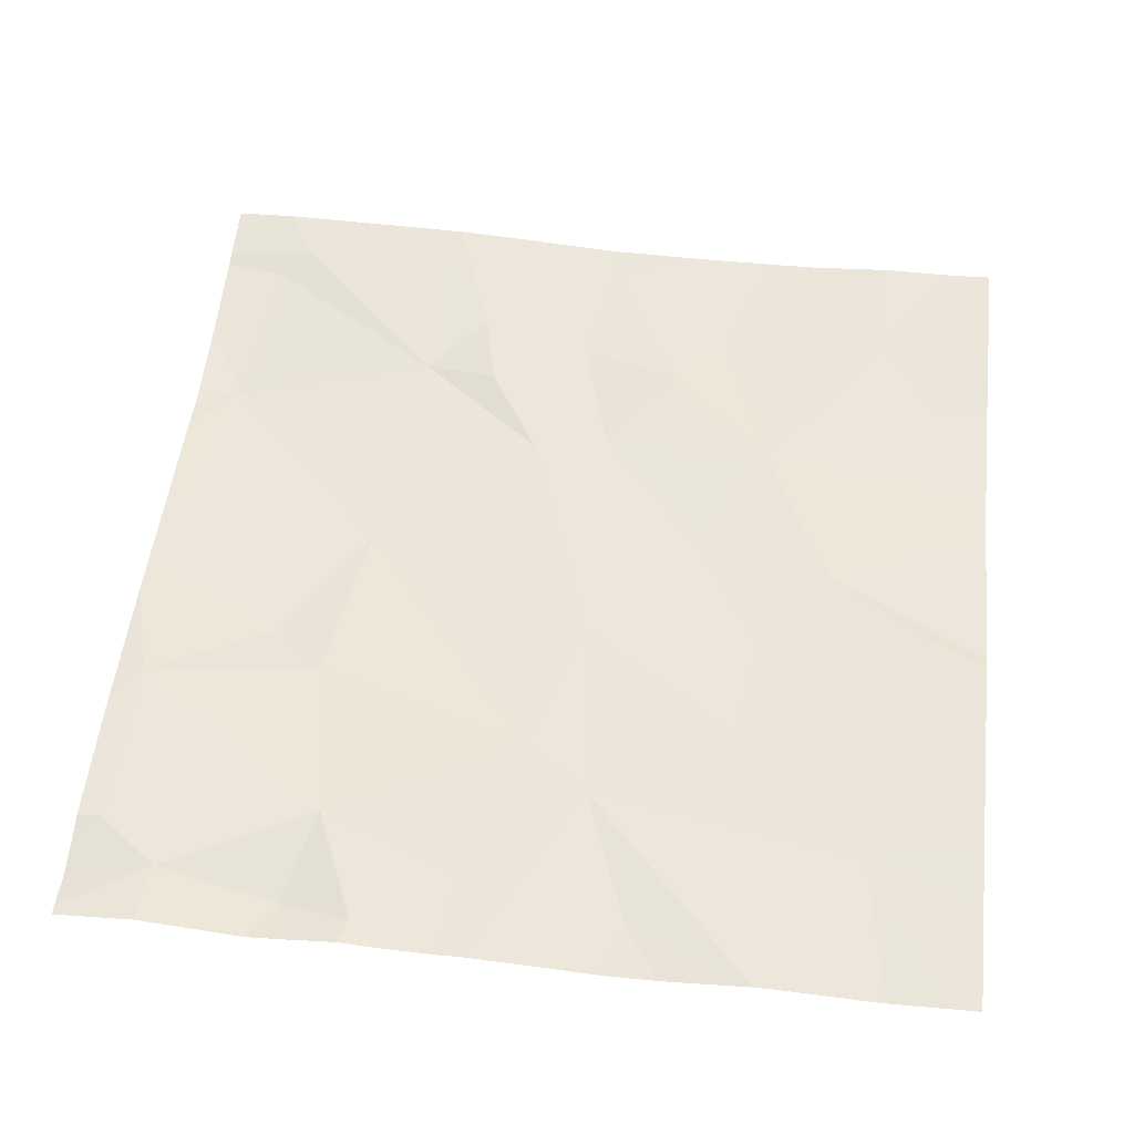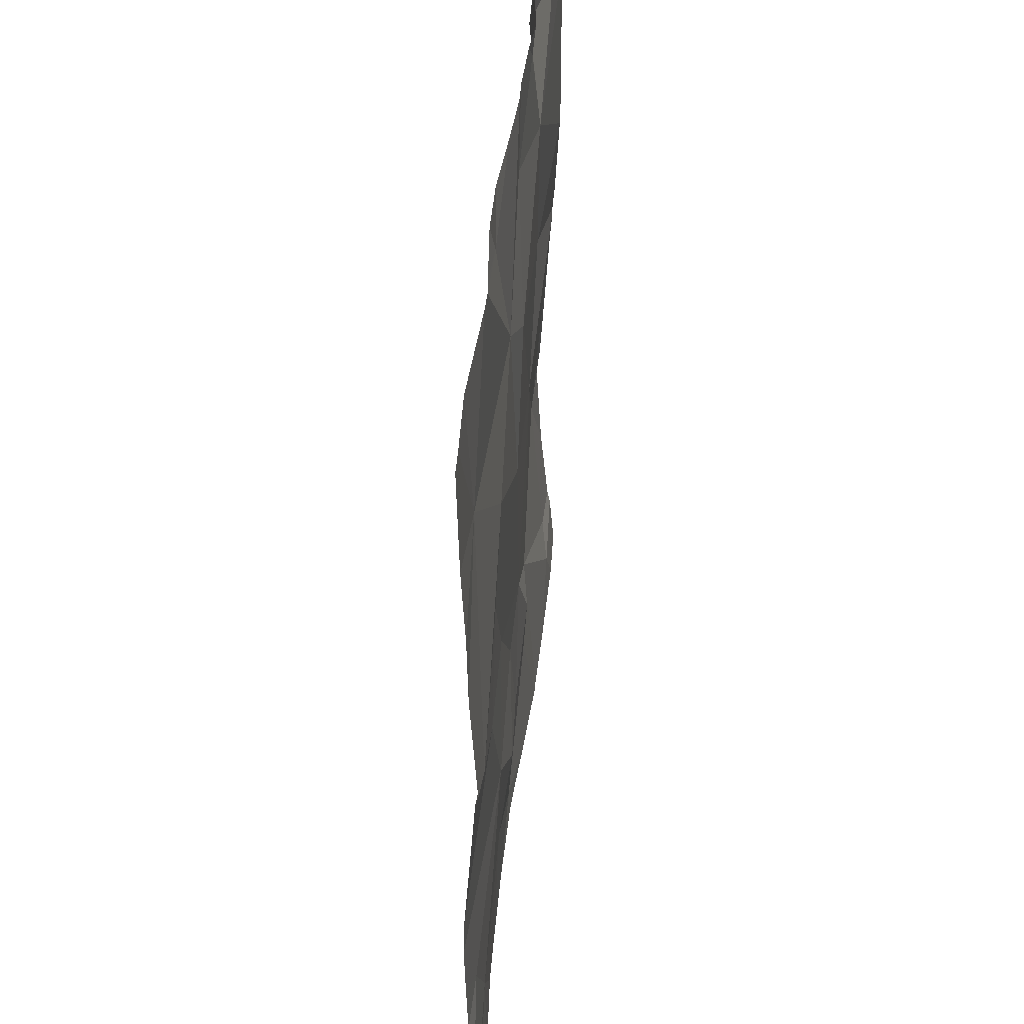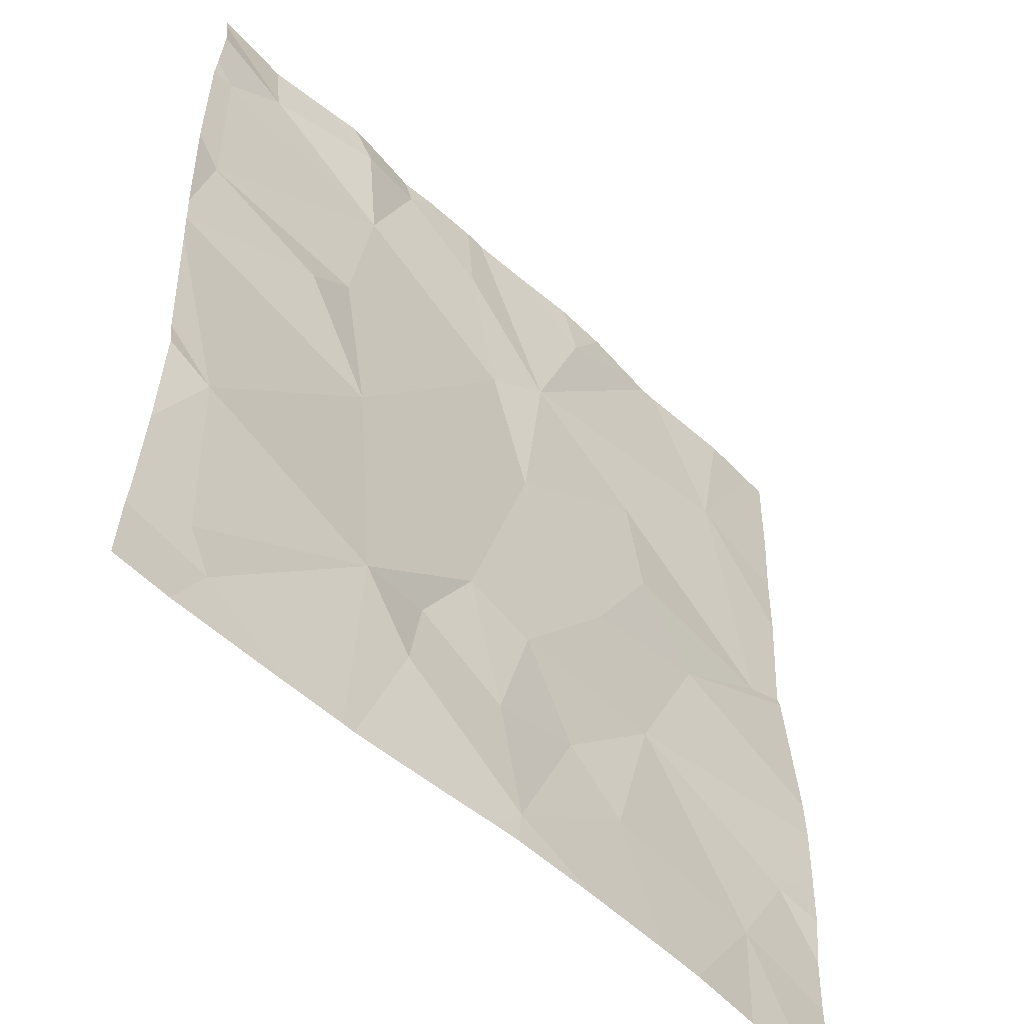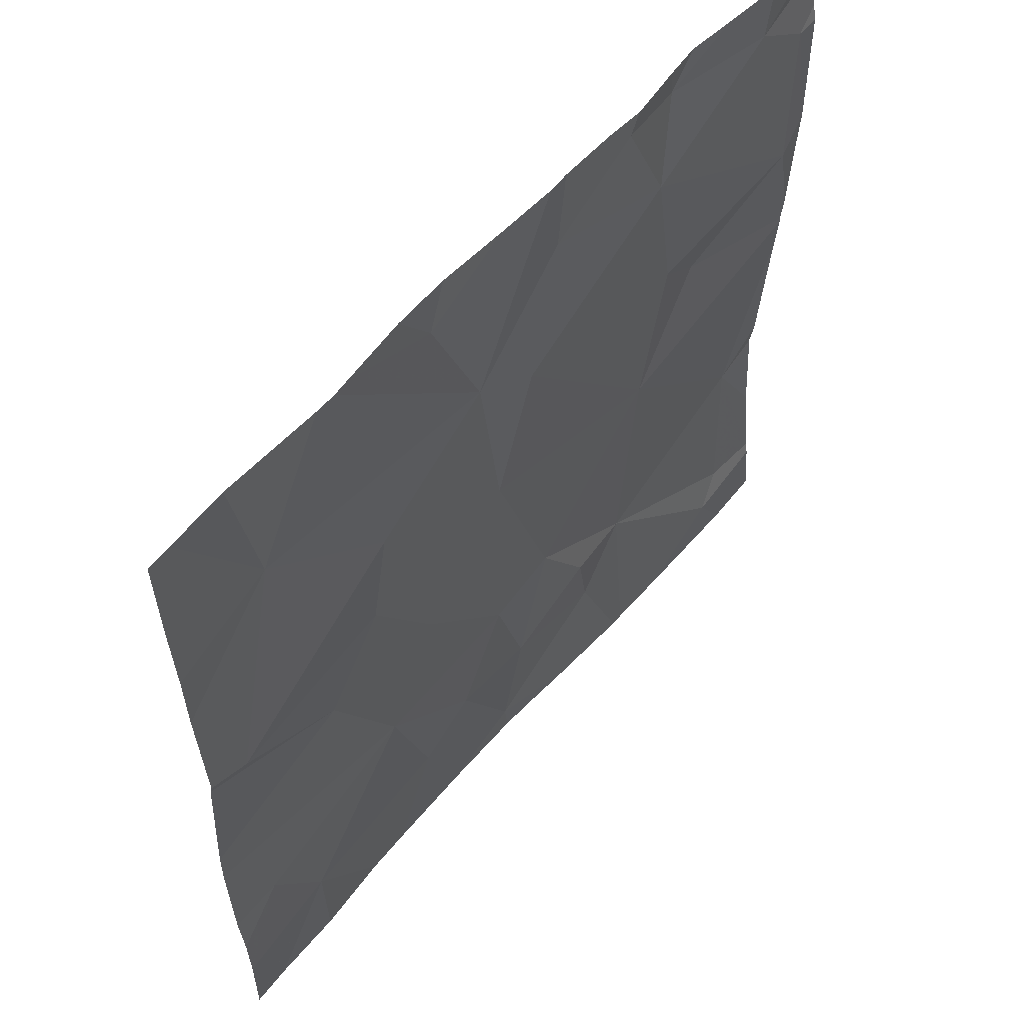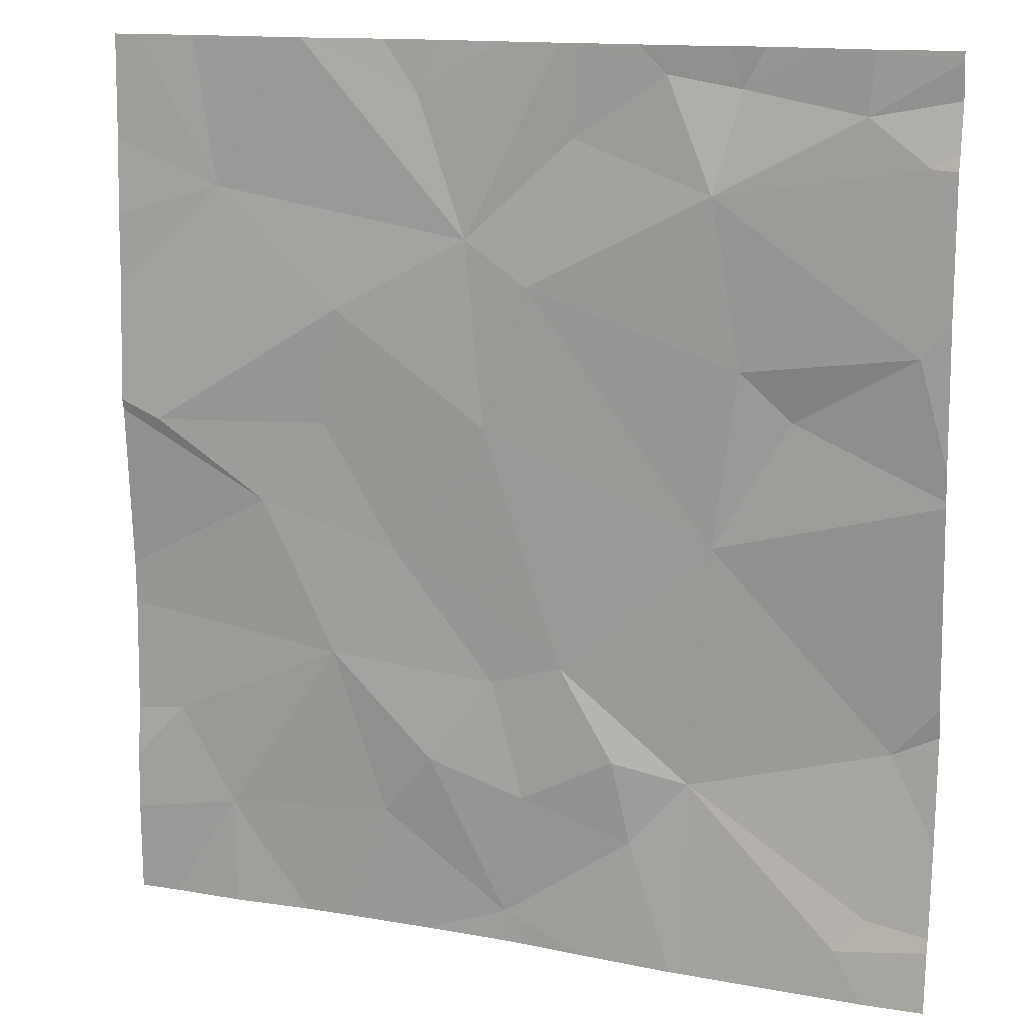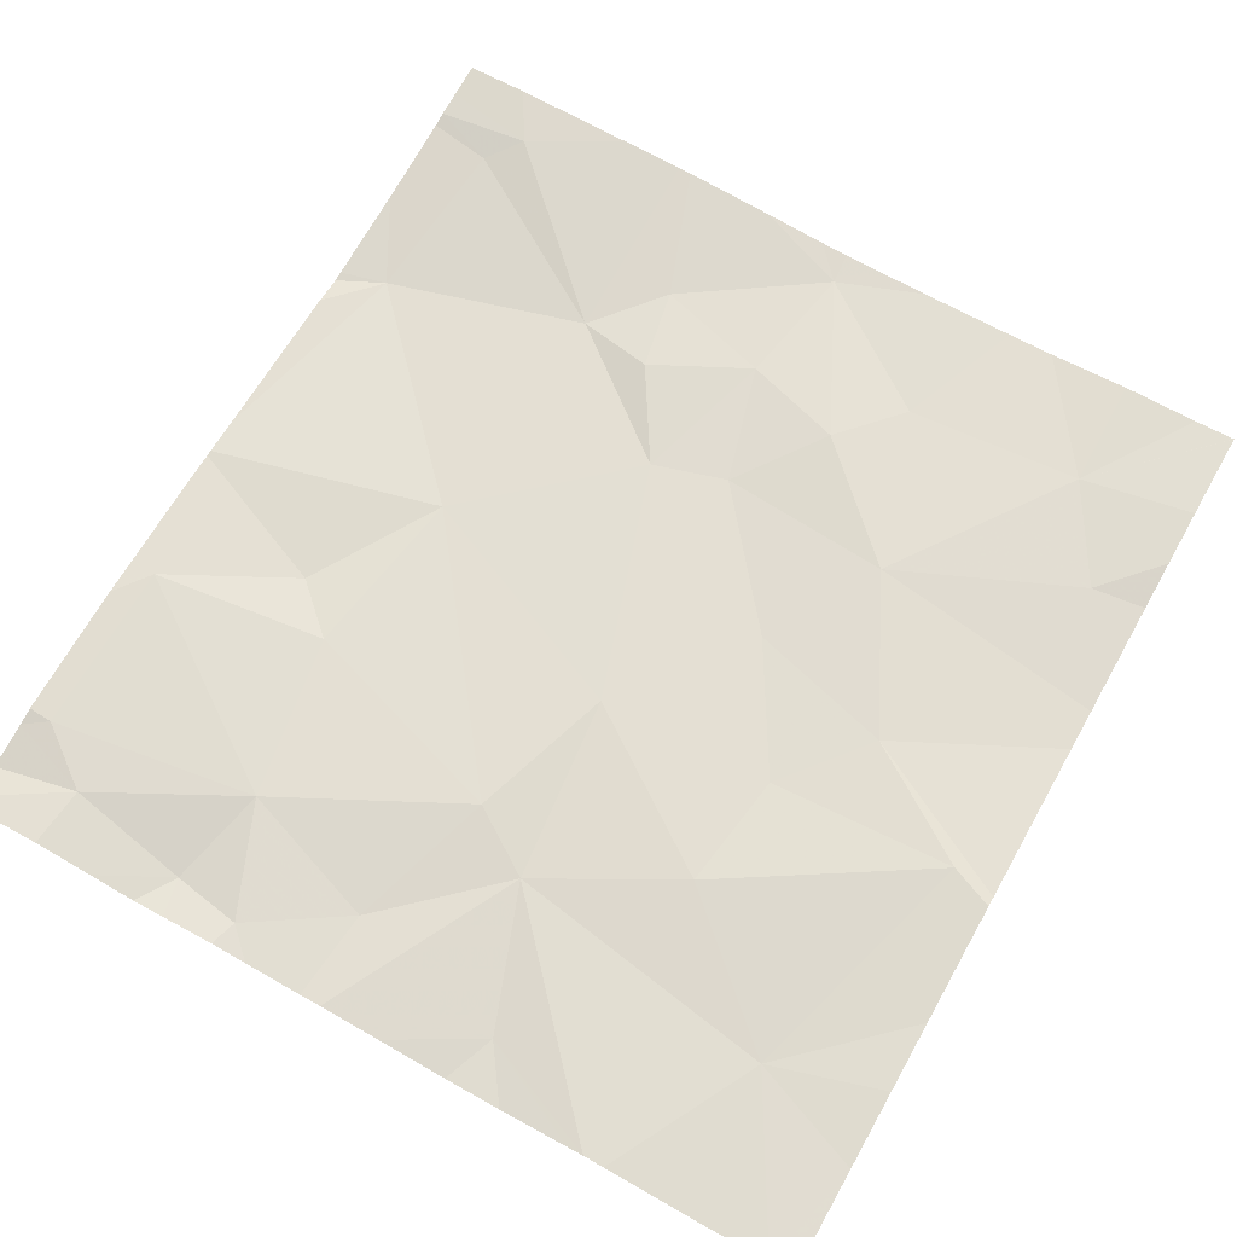
<metadata>
{"format":"obj","ext":"obj","renderer":"f3d","projection":"perspective","resolution":1024,"background":"white","views":[{"elev":53.4,"azim":-173.6,"up":"+Z"},{"elev":44.2,"azim":-84.7,"up":"+Y"},{"elev":-53.3,"azim":133.8,"up":"+Y"},{"elev":58.5,"azim":-50.3,"up":"+Y"},{"elev":13.7,"azim":21.7,"up":"+Y"},{"elev":68.0,"azim":-150.6,"up":"+Z"}]}
</metadata>
<code>
v -144.4 253.6 483.2
v -144.4 253.6 483.2
v -146.3 253 483.2
v -146 253.2 483.2
v -146.2 253 483.2
v -146 253 483.2
v -145.9 253 483.2
v -145.6 253.2 483.2
v -145.8 253 483.2
v -145.4 253 483.2
v -145.5 253 483.2
v -145.4 253 483.2
v -145.3 253 483.2
v -144.6 253.1 483.2
v -144.8 253 483.2
v -144.9 253.4 483.2
v -144.9 253 483.2
v -145.1 253.3 483.2
v -145.2 253 483.2
v -144.5 253 483.2
v -145.4 255 483.2
v -146.1 255 483.2
v -145 253 483.2
v -146.2 253.4 483.2
v -144.4 254 483.2
v -144.4 253.3 483.2
v -145.8 253.6 483.2
v -145.4 253.6 483.2
v -145.3 253.3 483.2
v -145.5 253.4 483.2
v -145.1 253.4 483.2
v -145.2 253.6 483.2
v -144.5 253.2 483.2
v -144.5 253.5 483.2
v -145.1 255 483.2
v -145.9 254 483.2
v -144.4 253.1 483.2
v -146.2 254.1 483.2
v -145.8 254.1 483.2
v -145.8 254.4 483.2
v -144.9 253.9 483.2
v -145.4 254.2 483.2
v -145.3 254.5 483.2
v -145.6 253.9 483.2
v -145.6 255 483.2
v -145.9 255 483.2
v -145.5 255 483.2
v -144.7 254.2 483.2
v -145.8 255 483.2
v -144.4 253.1 483.2
v -146 254.7 483.2
v -144.4 253 483.2
v -145.6 254.9 483.2
v -145.4 254.6 483.2
v -145.2 254.8 483.2
v -144.9 254.7 483.2
v -145 254.9 483.2
v -145.2 255 483.2
v -144.4 254.8 483.2
v -144.6 254.9 483.2
v -144.8 254.3 483.2
v -144.4 254.4 483.2
v -144.8 254.9 483.2
v -145.2 255 483.2
v -144.4 253 483.2
v -145.8 255 483.2
v -146.3 253 483.2
v -146.3 253 483.2
v -146.3 253.2 483.2
v -146.3 253.3 483.2
v -146.3 253.5 483.2
v -146.3 253.4 483.2
v -146.3 253.7 483.2
v -146.3 253.8 483.2
v -146.3 254.2 483.2
v -146.3 254.1 483.2
v -146.3 254.6 483.2
v -146.3 254.4 483.2
v -146.3 254.8 483.2
v -144.4 254.1 483.2
v -144.4 254.1 483.2
v -144.4 253.6 483.2
v -144.4 254.8 483.2
v -144.4 254.9 483.2
v -144.4 254.5 483.2
v -144.4 254.8 483.2
v -144.4 254.2 483.2
v -144.4 254.4 483.2
v -144.4 255 483.2
v -144.9 255 483.2
v -144.8 255 483.2
v -145 255 483.2
v -144.7 255 483.2
v -144.6 255 483.2
v -146.2 255 483.2
v -146.3 255 483.2
v -144.4 255 483.2
v -144.4 255 483.2
f 5 4 3
f 6 4 5
f 7 4 6
f 9 8 7
f 11 10 9
f 12 10 11
f 13 10 12
f 15 14 16
f 17 16 18
f 19 10 13
f 20 14 15
f 23 18 19
f 69 24 70
f 68 4 69
f 82 34 26
f 4 27 24
f 92 57 90
f 8 4 7
f 29 28 30
f 29 18 31
f 10 29 30
f 10 8 9
f 27 8 30
f 4 8 27
f 10 18 29
f 8 10 30
f 31 32 29
f 32 31 16
f 15 16 17
f 18 16 31
f 14 20 52
f 33 14 37
f 16 14 33
f 34 33 50
f 16 33 34
f 17 18 23
f 18 10 19
f 71 27 73
f 73 36 74
f 36 38 75
f 38 39 40
f 81 48 80
f 36 39 38
f 42 41 43
f 27 44 36
f 39 36 44
f 40 39 42
f 32 28 29
f 32 41 42
f 32 42 44
f 42 39 44
f 44 28 32
f 28 27 30
f 27 28 44
f 41 32 16
f 91 63 93
f 16 34 41
f 48 41 80
f 41 34 25
f 90 63 91
f 80 41 25
f 47 53 21
f 75 51 78
f 51 38 40
f 66 53 49
f 51 54 66
f 43 54 42
f 40 54 51
f 54 55 64
f 43 55 54
f 42 54 40
f 53 54 58
f 55 56 57
f 60 59 83
f 61 48 62
f 61 62 56
f 56 60 63
f 55 43 56
f 59 62 85
f 62 48 81
f 62 59 56
f 59 60 56
f 43 41 61
f 48 61 41
f 56 43 61
f 45 53 47
f 2 34 82
f 64 57 35
f 57 63 90
f 57 56 63
f 93 60 94
f 94 89 97
f 35 57 92
f 67 3 68
f 68 3 4
f 69 4 24
f 1 34 2
f 22 51 46
f 70 24 72
f 71 24 27
f 72 24 71
f 25 34 1
f 73 27 36
f 26 34 50
f 74 36 76
f 21 53 58
f 75 38 51
f 76 36 75
f 50 33 37
f 77 51 79
f 78 51 77
f 37 14 52
f 58 54 64
f 79 51 95
f 52 20 65
f 64 55 57
f 83 59 86
f 84 60 83
f 46 51 66
f 85 62 88
f 86 59 85
f 49 53 45
f 87 62 81
f 88 62 87
f 66 54 53
f 89 60 84
f 93 63 60
f 94 60 89
f 95 51 22
f 96 79 95
f 97 89 98

</code>
